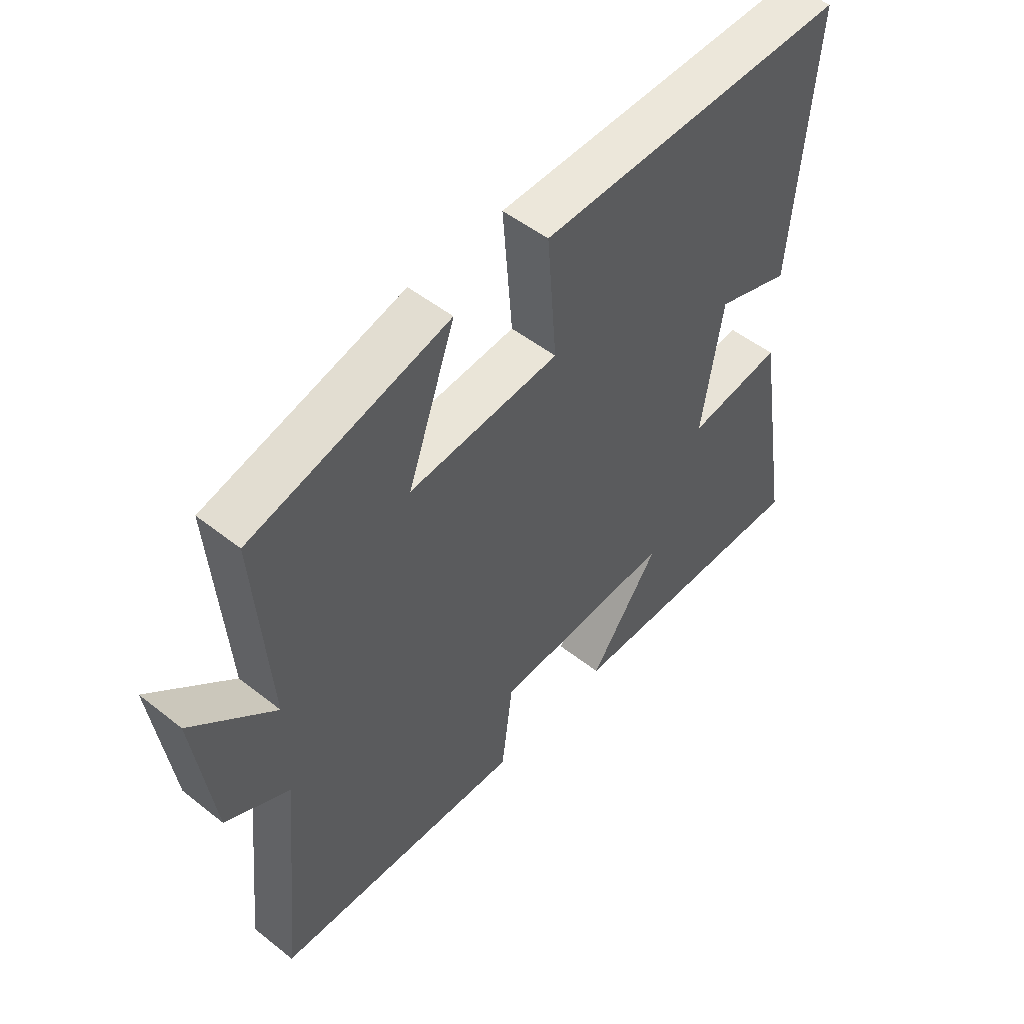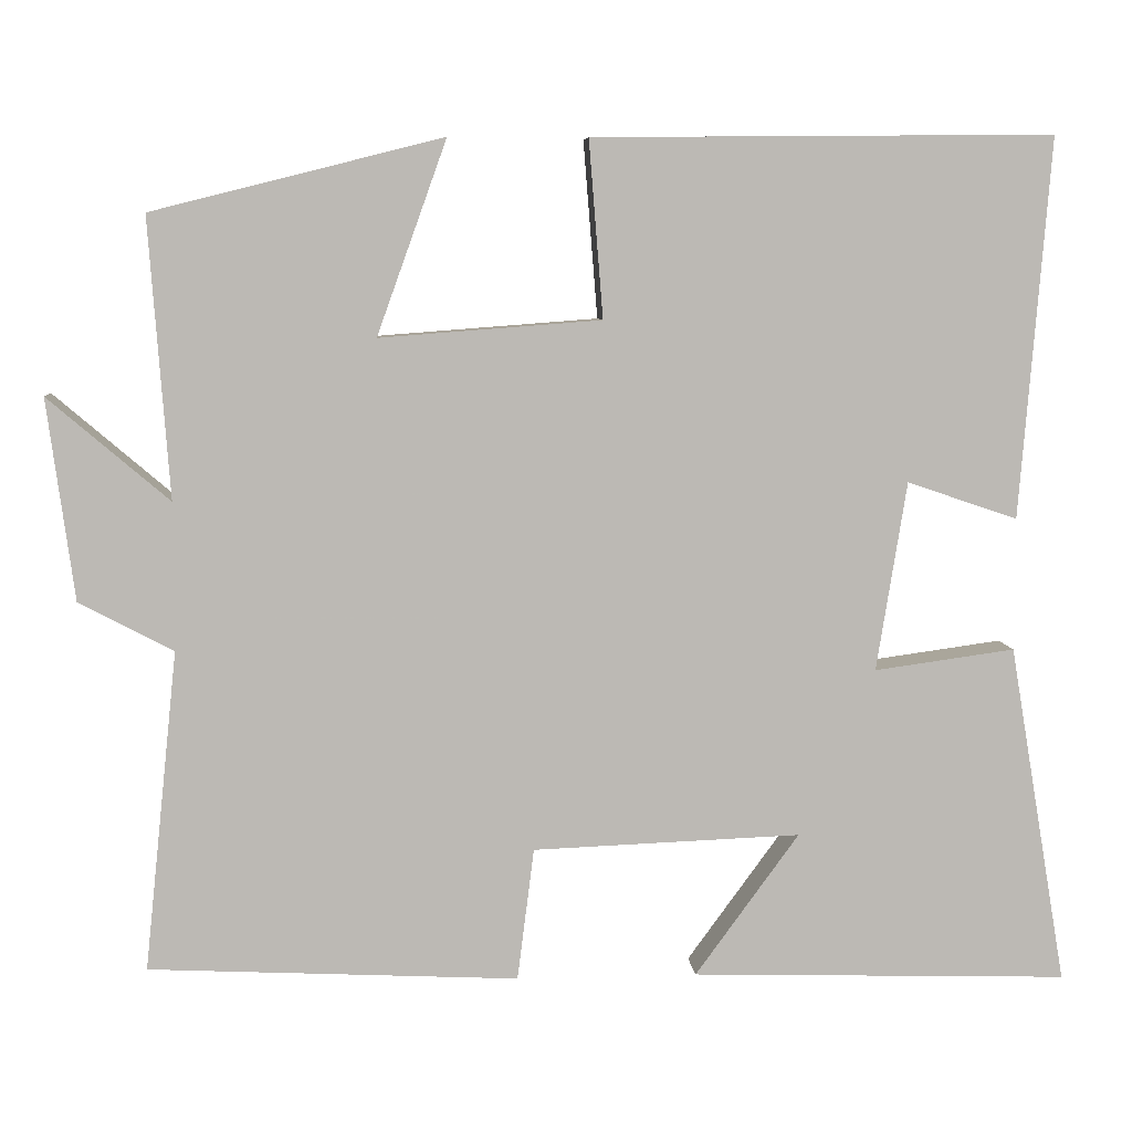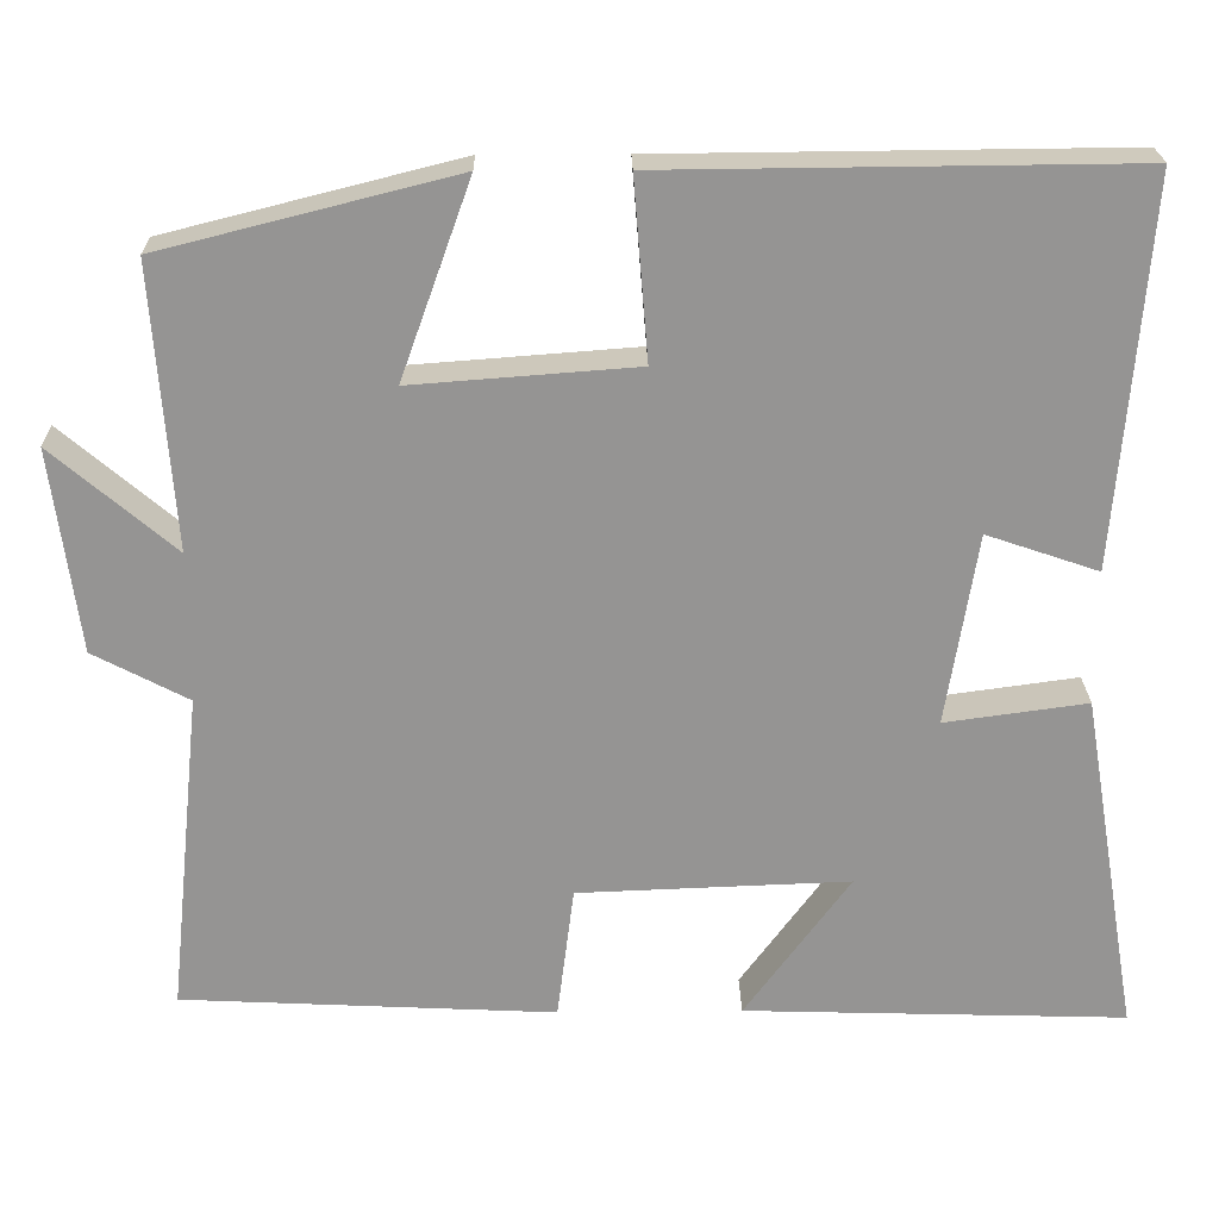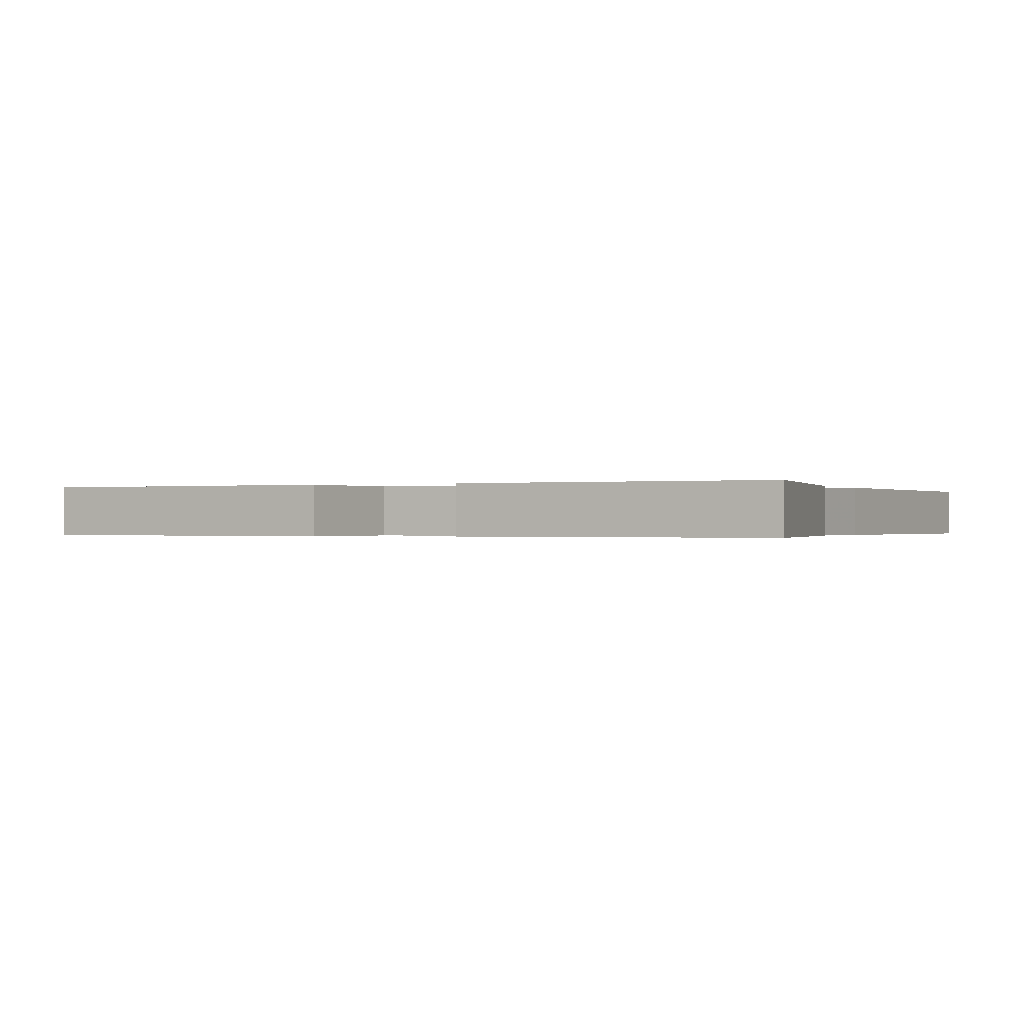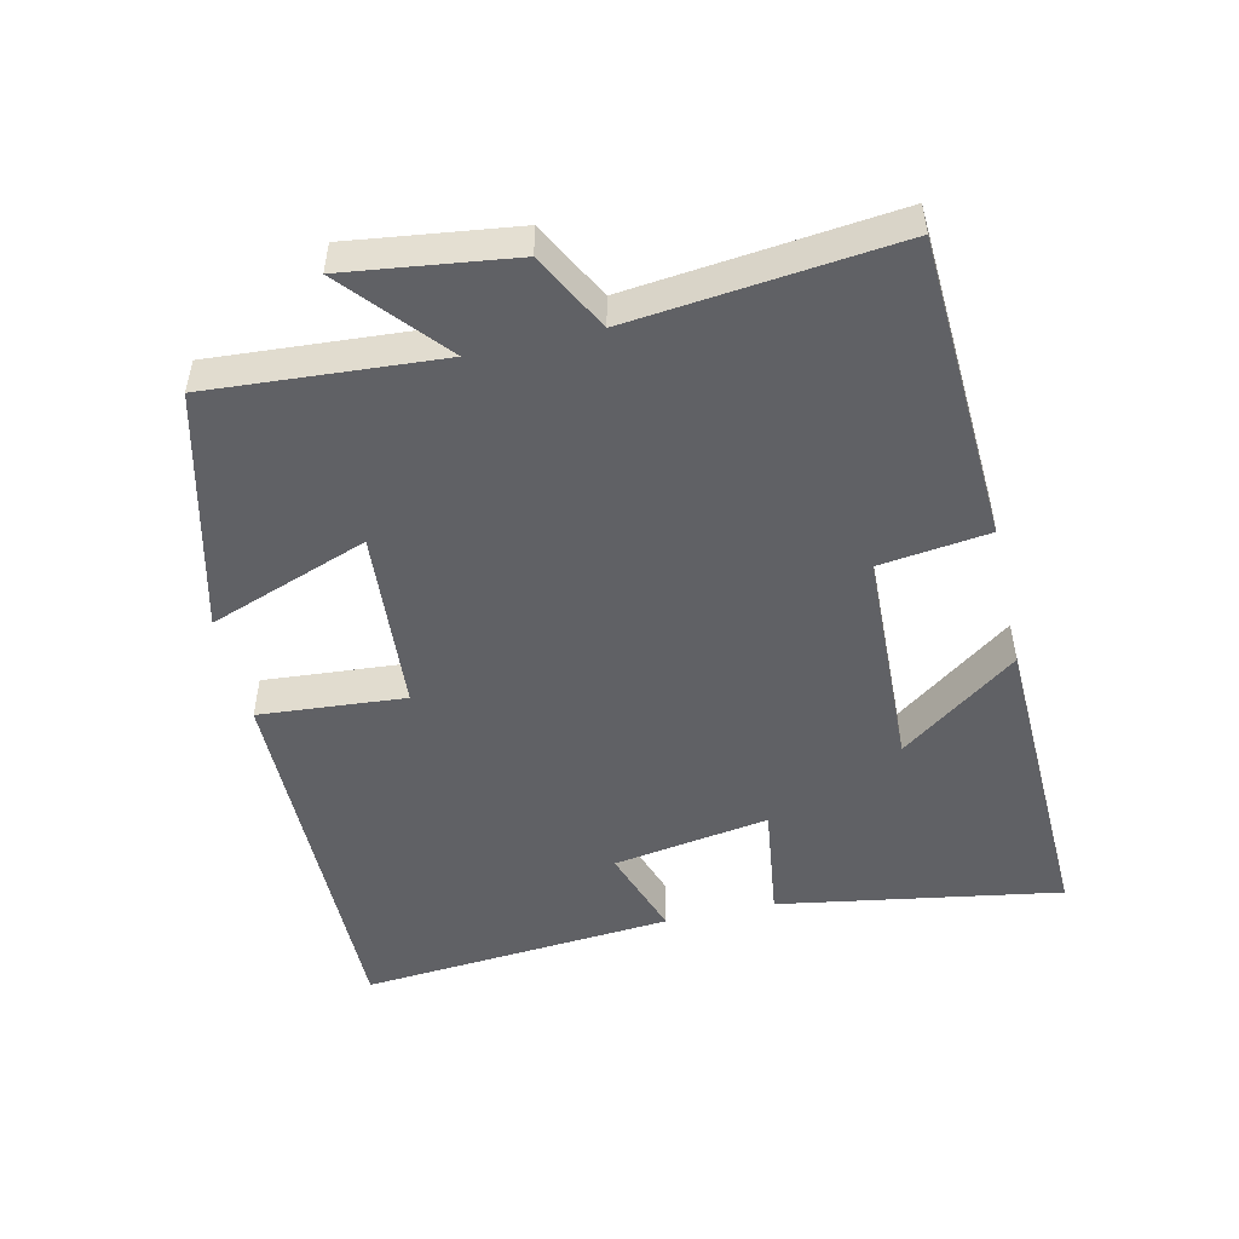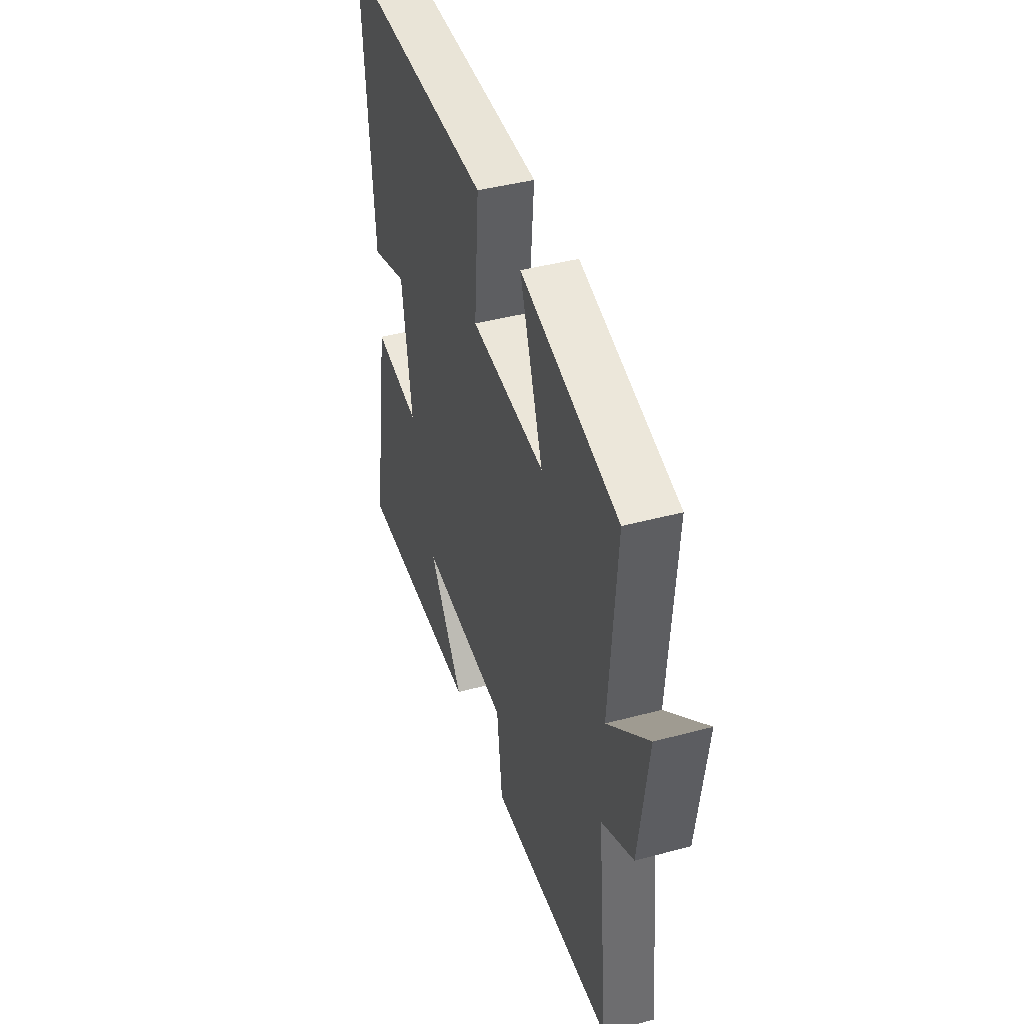
<metadata>
{"format":"obj","ext":"obj","renderer":"f3d","projection":"perspective","resolution":1024,"background":"white","views":[{"elev":50.8,"azim":130.8,"up":"+Z"},{"elev":7.1,"azim":175.2,"up":"+Z"},{"elev":22.9,"azim":179.0,"up":"+Z"},{"elev":-0.3,"azim":-154.5,"up":"+Y"},{"elev":-50.1,"azim":103.0,"up":"+Y"},{"elev":42.7,"azim":72.3,"up":"+Z"}]}
</metadata>
<code>
v -0.536 0.07 0.505
v 0.014 0.07 0.5
v -0.003 0.07 0.289
v 0.261 0.07 0.269
v 0.178 0.07 0.5
v 0.524 0.07 0.413
v 0.5 0.07 0.08
v 0.644 0.07 0.203
v 0.612 0.07 -0.037
v 0.5 0.07 -0.096
v 0.54 0.07 -0.478
v 0.099 0.07 -0.5
v 0.079 0.07 -0.342
v -0.241 0.07 -0.33
v -0.117 0.07 -0.5
v -0.569 0.07 -0.514
v -0.5 0.07 -0.107
v -0.332 0.07 -0.13
v -0.368 0.07 0.096
v -0.5 0.07 0.051
v -0.536 0 0.505
v 0.014 0 0.5
v -0.003 0 0.289
v 0.261 0 0.269
v 0.178 0 0.5
v 0.524 0 0.413
v 0.5 0 0.08
v 0.644 0 0.203
v 0.612 0 -0.037
v 0.5 0 -0.096
v 0.54 0 -0.478
v 0.099 0 -0.5
v 0.079 0 -0.342
v -0.241 0 -0.33
v -0.117 0 -0.5
v -0.569 0 -0.514
v -0.5 0 -0.107
v -0.332 0 -0.13
v -0.368 0 0.096
v -0.5 0 0.051
f 1 2 3
f 20 1 3
f 19 20 3
f 18 19 3 4
f 16 17 18
f 16 18 4
f 14 15 16
f 14 16 4
f 13 14 4
f 12 13 4
f 11 12 4
f 10 11 4
f 7 8 9 10
f 7 10 4 5
f 5 6 7
f 23 22 21
f 23 21 40
f 23 40 39
f 24 23 39 38
f 38 37 36
f 24 38 36
f 36 35 34
f 24 36 34
f 24 34 33
f 24 33 32
f 24 32 31
f 24 31 30
f 30 29 28 27
f 25 24 30 27
f 27 26 25
f 1 21 22 2
f 2 22 23 3
f 3 23 24 4
f 4 24 25 5
f 5 25 26 6
f 6 26 27 7
f 7 27 28 8
f 8 28 29 9
f 9 29 30 10
f 10 30 31 11
f 11 31 32 12
f 12 32 33 13
f 13 33 34 14
f 14 34 35 15
f 15 35 36 16
f 16 36 37 17
f 17 37 38 18
f 18 38 39 19
f 19 39 40 20
f 20 40 21 1

</code>
